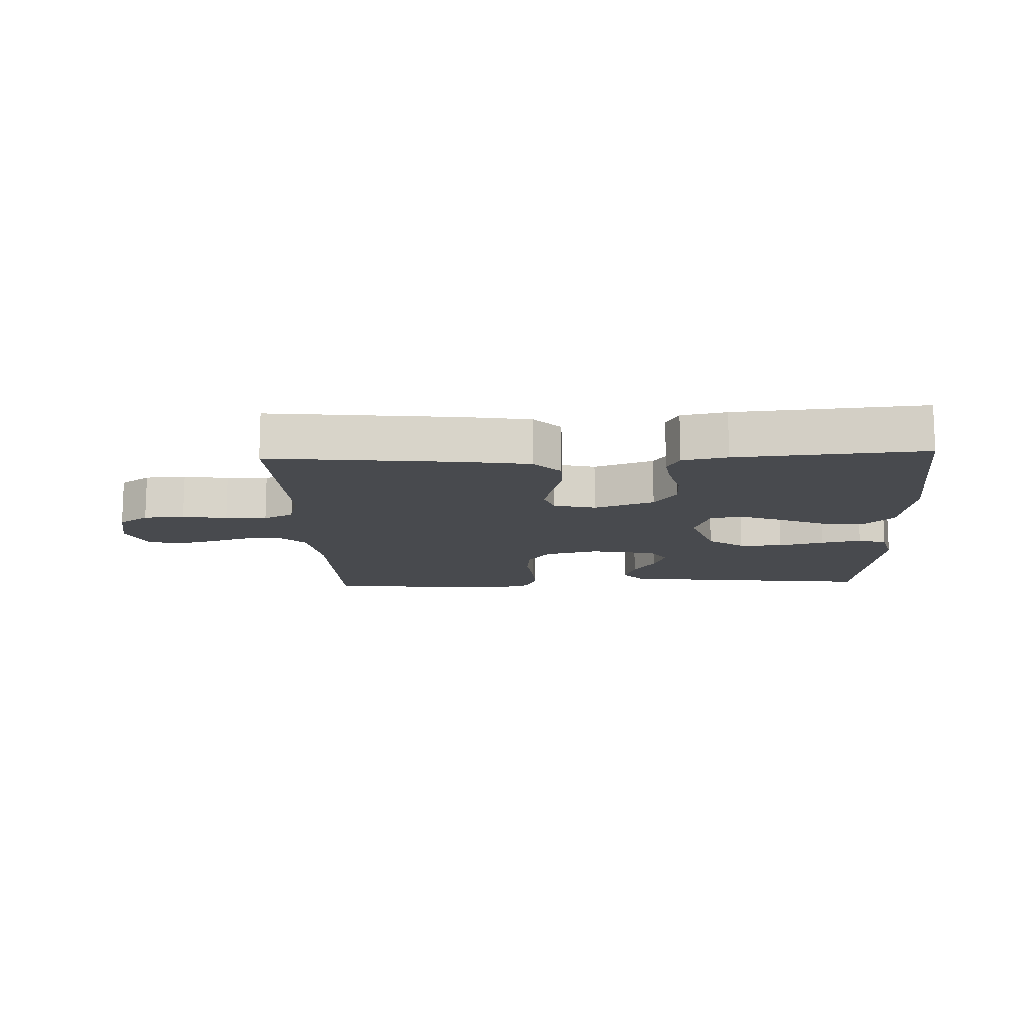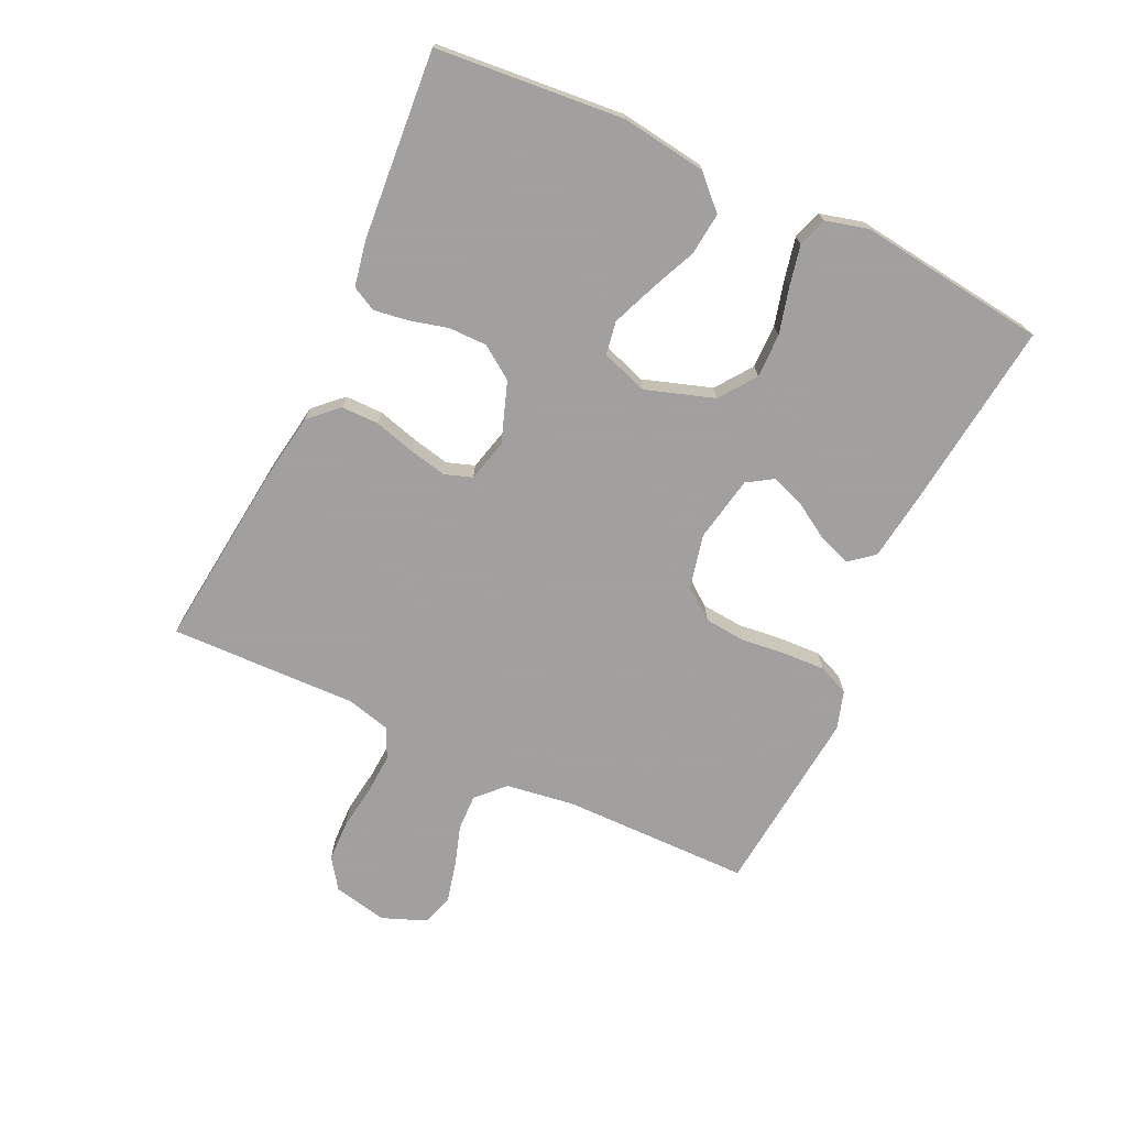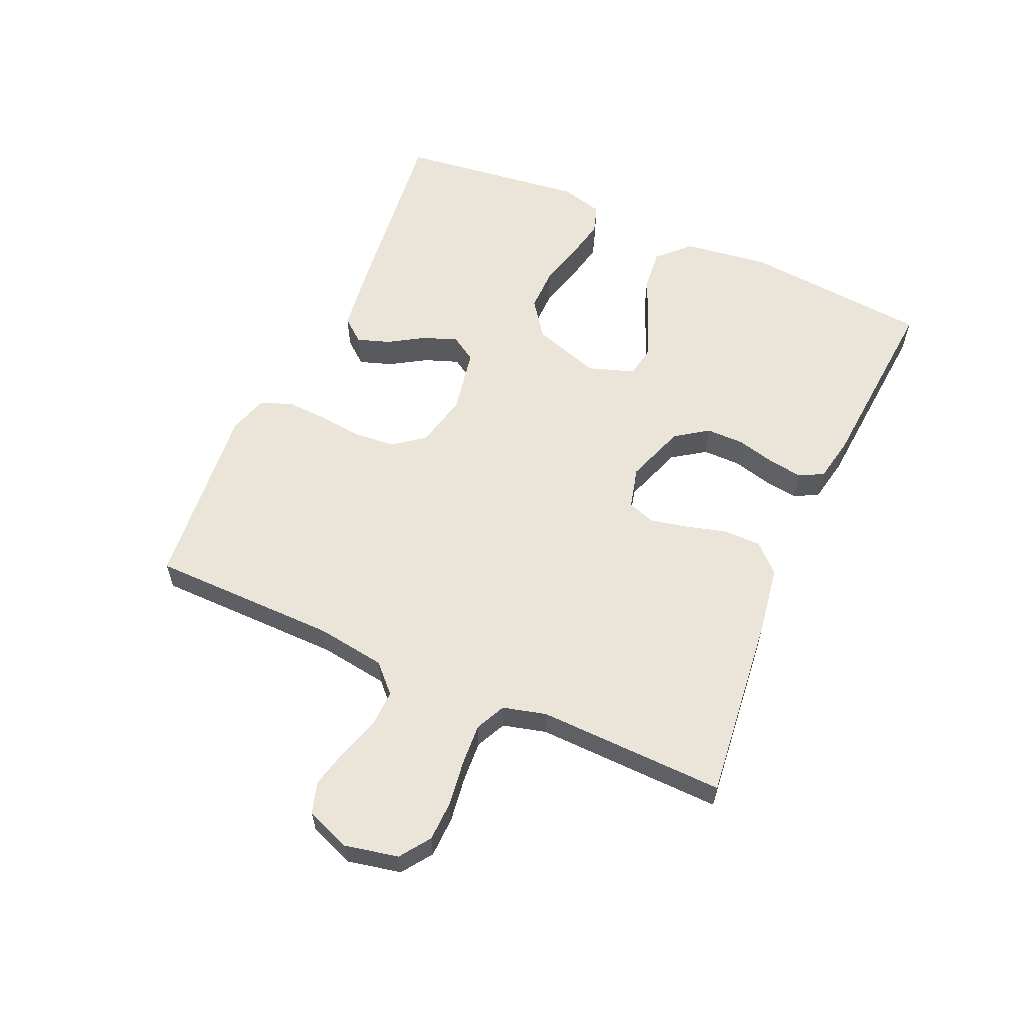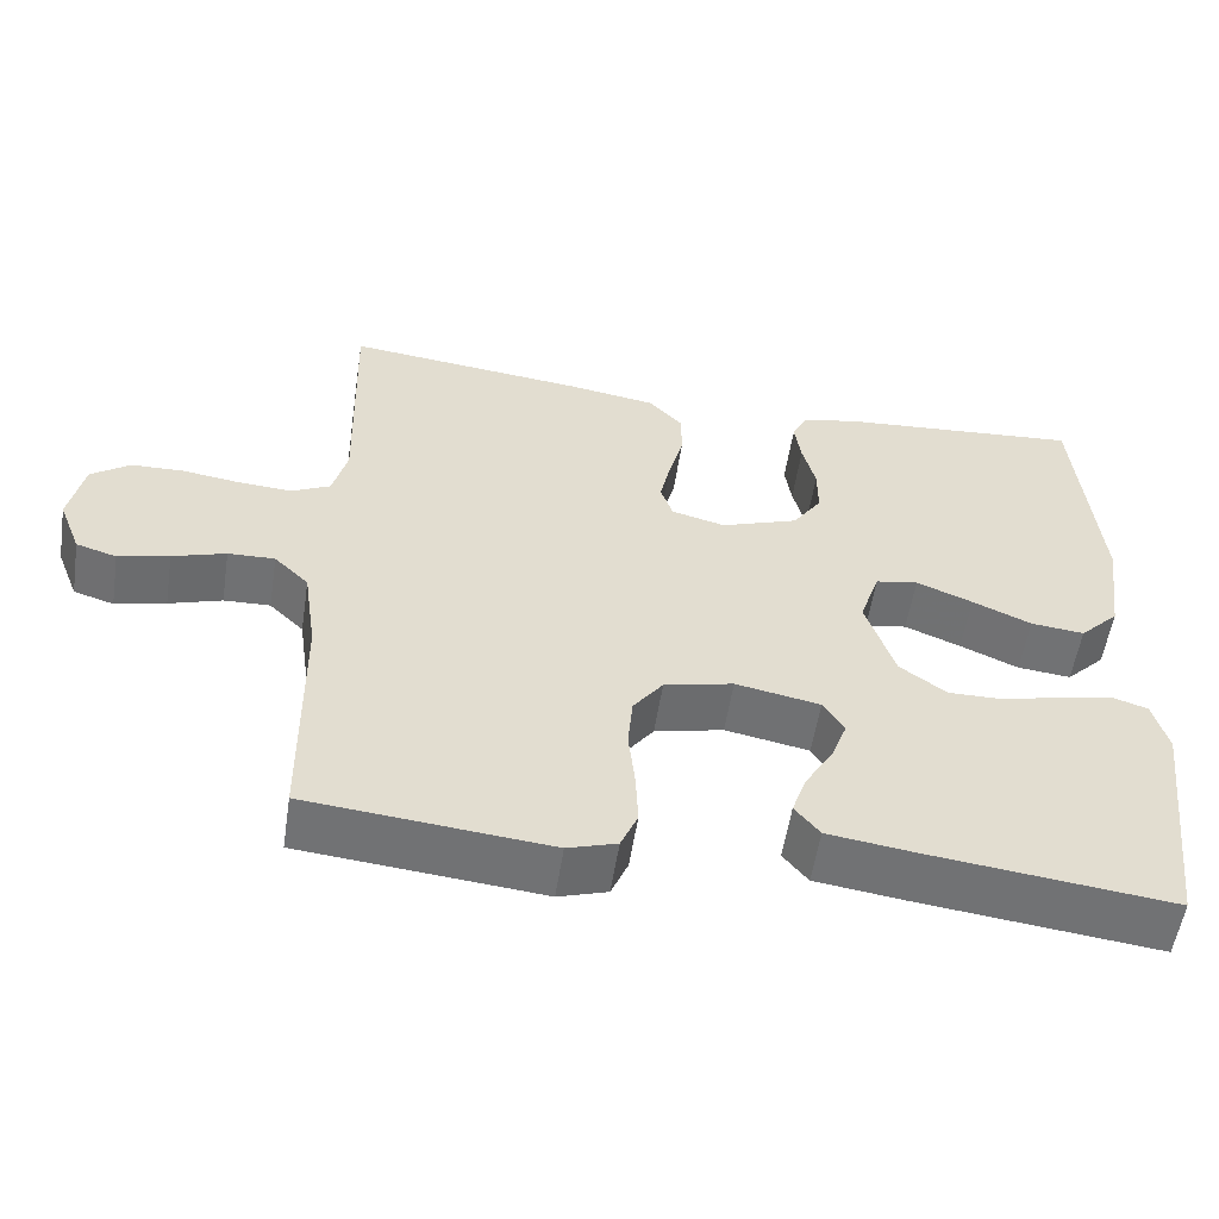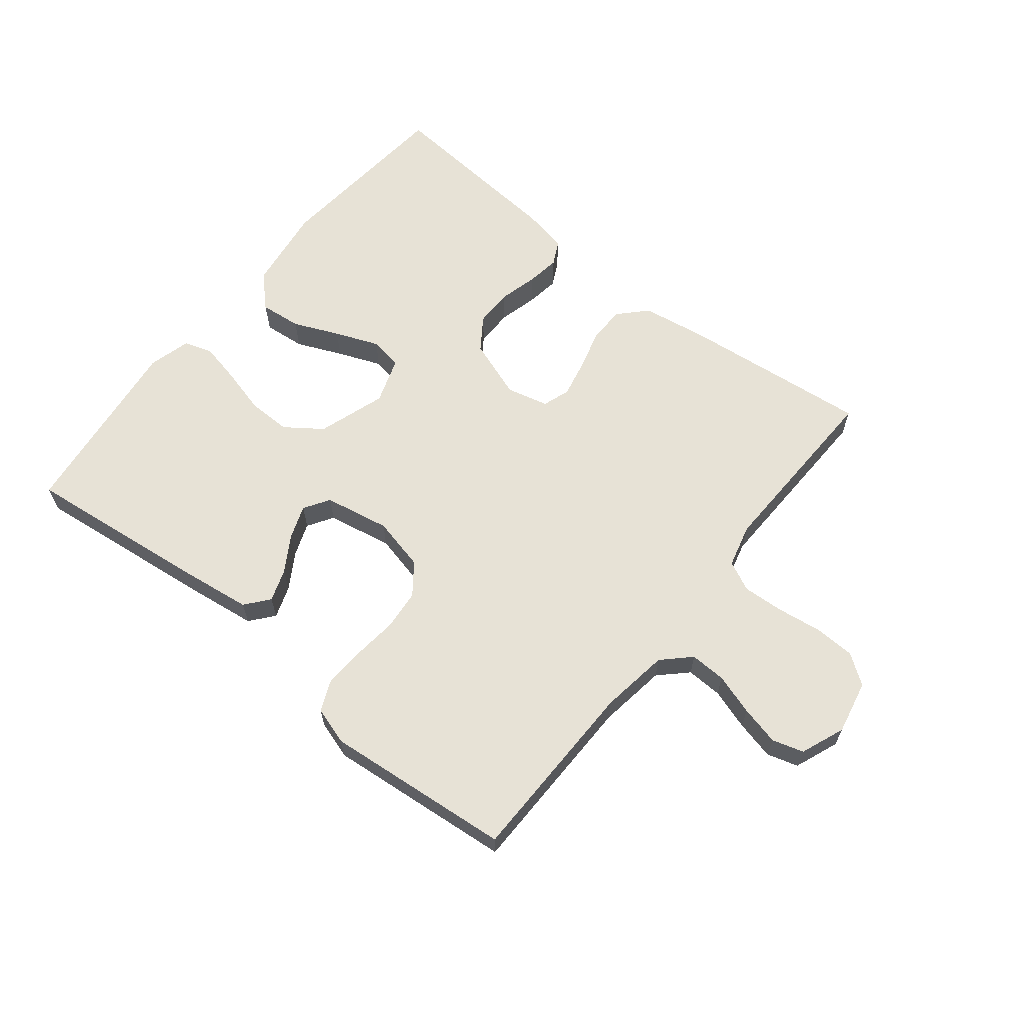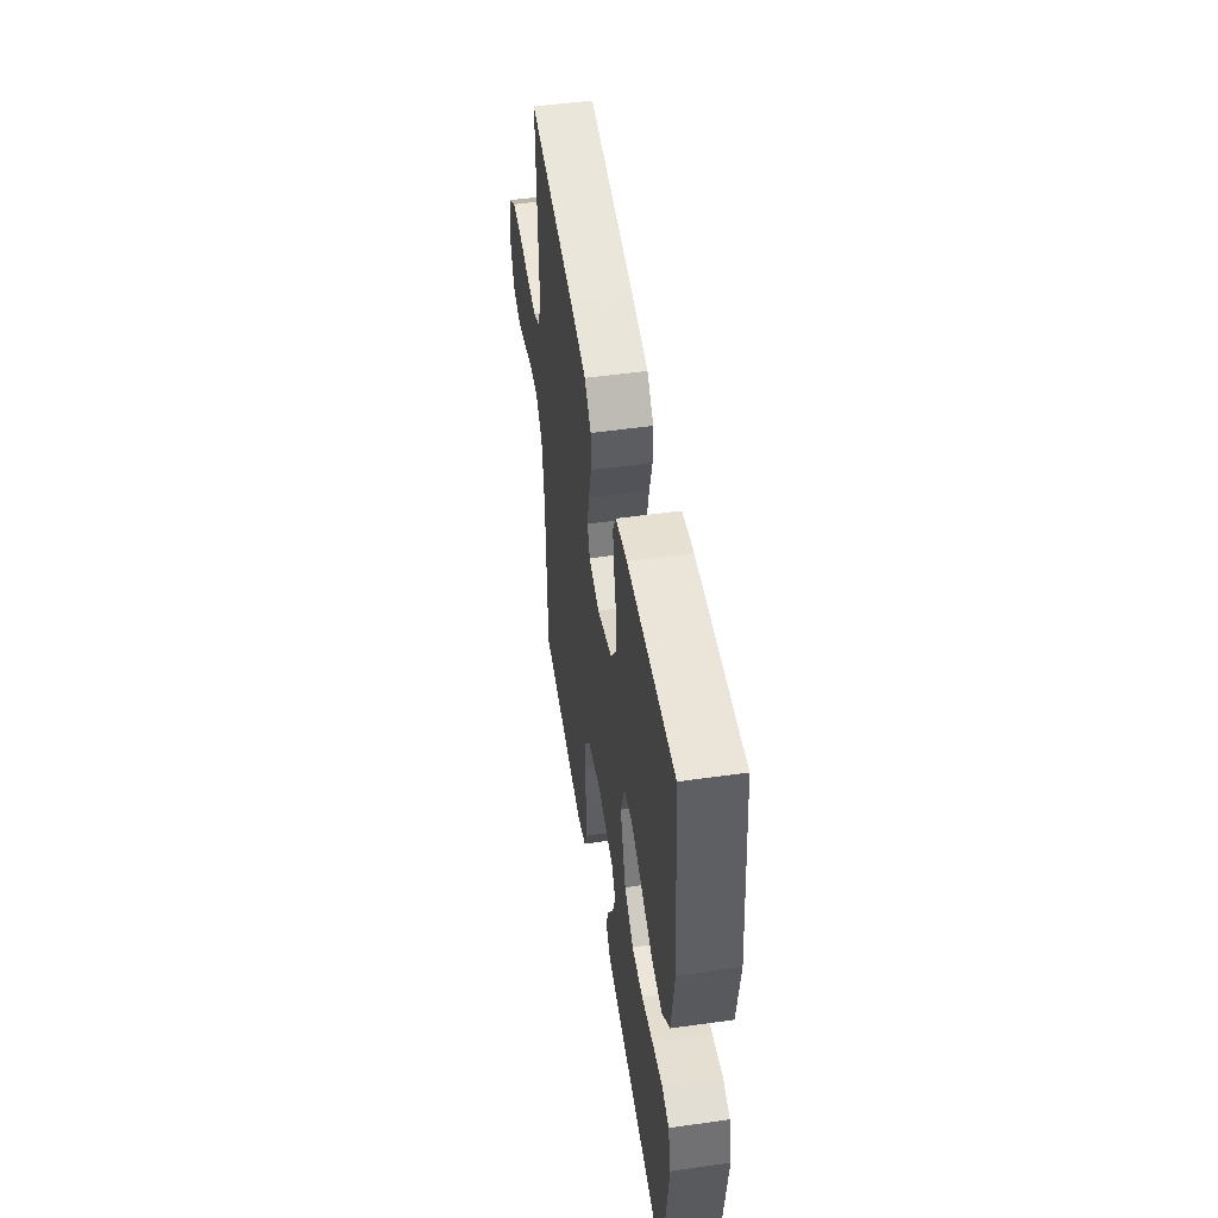
<metadata>
{"format":"obj","ext":"obj","renderer":"f3d","projection":"perspective","resolution":1024,"background":"white","views":[{"elev":-13.2,"azim":2.5,"up":"+Y"},{"elev":-71.9,"azim":64.8,"up":"+Y"},{"elev":59.1,"azim":-66.1,"up":"+Y"},{"elev":-55.3,"azim":-8.8,"up":"+Z"},{"elev":63.5,"azim":-141.2,"up":"+Y"},{"elev":50.1,"azim":81.2,"up":"+Z"}]}
</metadata>
<code>
v 0.5 0.07 -0.5
v 0.2 0.07 -0.465
v 0.089 0.07 -0.45
v 0.058 0.07 -0.412
v 0.076 0.07 -0.36
v 0.111 0.07 -0.303
v 0.131 0.07 -0.249
v 0.105 0.07 -0.208
v 0 0.07 -0.188
v -0.086 0.07 -0.208
v -0.123 0.07 -0.257
v -0.129 0.07 -0.323
v -0.121 0.07 -0.395
v -0.118 0.07 -0.461
v -0.139 0.07 -0.51
v -0.2 0.07 -0.529
v -0.5 0.07 -0.5
v -0.503 0.07 -0.2
v -0.519 0.07 -0.09
v -0.562 0.07 -0.048
v -0.62 0.07 -0.05
v -0.686 0.07 -0.071
v -0.749 0.07 -0.086
v -0.799 0.07 -0.071
v -0.827 0.07 0
v -0.809 0.07 0.086
v -0.761 0.07 0.12
v -0.696 0.07 0.122
v -0.624 0.07 0.112
v -0.558 0.07 0.108
v -0.51 0.07 0.131
v -0.492 0.07 0.2
v -0.5 0.07 0.5
v -0.2 0.07 0.467
v -0.093 0.07 0.45
v -0.051 0.07 0.406
v -0.051 0.07 0.346
v -0.069 0.07 0.281
v -0.082 0.07 0.221
v -0.067 0.07 0.177
v 0 0.07 0.16
v 0.096 0.07 0.194
v 0.132 0.07 0.246
v 0.132 0.07 0.307
v 0.116 0.07 0.369
v 0.108 0.07 0.423
v 0.128 0.07 0.462
v 0.2 0.07 0.476
v 0.5 0.07 0.5
v 0.527 0.07 0.2
v 0.508 0.07 0.065
v 0.459 0.07 0.016
v 0.392 0.07 0.023
v 0.319 0.07 0.055
v 0.249 0.07 0.083
v 0.196 0.07 0.074
v 0.171 0.07 0
v 0.207 0.07 -0.109
v 0.265 0.07 -0.151
v 0.335 0.07 -0.15
v 0.408 0.07 -0.131
v 0.473 0.07 -0.117
v 0.519 0.07 -0.132
v 0.537 0.07 -0.2
v 0.5 0 -0.5
v 0.2 0 -0.465
v 0.089 0 -0.45
v 0.058 0 -0.412
v 0.076 0 -0.36
v 0.111 0 -0.303
v 0.131 0 -0.249
v 0.105 0 -0.208
v 0 0 -0.188
v -0.086 0 -0.208
v -0.123 0 -0.257
v -0.129 0 -0.323
v -0.121 0 -0.395
v -0.118 0 -0.461
v -0.139 0 -0.51
v -0.2 0 -0.529
v -0.5 0 -0.5
v -0.503 0 -0.2
v -0.519 0 -0.09
v -0.562 0 -0.048
v -0.62 0 -0.05
v -0.686 0 -0.071
v -0.749 0 -0.086
v -0.799 0 -0.071
v -0.827 0 0
v -0.809 0 0.086
v -0.761 0 0.12
v -0.696 0 0.122
v -0.624 0 0.112
v -0.558 0 0.108
v -0.51 0 0.131
v -0.492 0 0.2
v -0.5 0 0.5
v -0.2 0 0.467
v -0.093 0 0.45
v -0.051 0 0.406
v -0.051 0 0.346
v -0.069 0 0.281
v -0.082 0 0.221
v -0.067 0 0.177
v 0 0 0.16
v 0.096 0 0.194
v 0.132 0 0.246
v 0.132 0 0.307
v 0.116 0 0.369
v 0.108 0 0.423
v 0.128 0 0.462
v 0.2 0 0.476
v 0.5 0 0.5
v 0.527 0 0.2
v 0.508 0 0.065
v 0.459 0 0.016
v 0.392 0 0.023
v 0.319 0 0.055
v 0.249 0 0.083
v 0.196 0 0.074
v 0.171 0 0
v 0.207 0 -0.109
v 0.265 0 -0.151
v 0.335 0 -0.15
v 0.408 0 -0.131
v 0.473 0 -0.117
v 0.519 0 -0.132
v 0.537 0 -0.2
f 4 5 6
f 3 4 6
f 2 3 6
f 1 2 6
f 64 1 6
f 63 64 6
f 62 63 6
f 61 62 6
f 60 61 6
f 59 60 6 7
f 58 59 7 8
f 57 58 8 9
f 56 57 9 10
f 52 53 54
f 51 52 54
f 50 51 54
f 49 50 54
f 48 49 54
f 47 48 54
f 46 47 54
f 45 46 54
f 44 45 54
f 43 44 54 55
f 42 43 55 56
f 36 37 38
f 35 36 38
f 34 35 38
f 33 34 38
f 32 33 38
f 31 32 38 39
f 30 31 39 40
f 27 28 29
f 26 27 29
f 25 26 29
f 24 25 29
f 23 24 29
f 22 23 29
f 21 22 29
f 20 21 29 30
f 30 40 41
f 20 30 41
f 19 20 41
f 16 17 18
f 15 16 18
f 14 15 18
f 13 14 18
f 12 13 18
f 11 12 18 19
f 42 56 10
f 41 42 10
f 19 41 10
f 10 11 19
f 70 69 68
f 70 68 67
f 70 67 66
f 70 66 65
f 70 65 128
f 70 128 127
f 70 127 126
f 70 126 125
f 70 125 124
f 71 70 124 123
f 72 71 123 122
f 73 72 122 121
f 74 73 121 120
f 118 117 116
f 118 116 115
f 118 115 114
f 118 114 113
f 118 113 112
f 118 112 111
f 118 111 110
f 118 110 109
f 118 109 108
f 119 118 108 107
f 120 119 107 106
f 102 101 100
f 102 100 99
f 102 99 98
f 102 98 97
f 102 97 96
f 103 102 96 95
f 104 103 95 94
f 93 92 91
f 93 91 90
f 93 90 89
f 93 89 88
f 93 88 87
f 93 87 86
f 93 86 85
f 94 93 85 84
f 105 104 94
f 105 94 84
f 105 84 83
f 82 81 80
f 82 80 79
f 82 79 78
f 82 78 77
f 82 77 76
f 83 82 76 75
f 74 120 106
f 74 106 105
f 74 105 83
f 83 75 74
f 1 65 66 2
f 2 66 67 3
f 3 67 68 4
f 4 68 69 5
f 5 69 70 6
f 6 70 71 7
f 7 71 72 8
f 8 72 73 9
f 9 73 74 10
f 10 74 75 11
f 11 75 76 12
f 12 76 77 13
f 13 77 78 14
f 14 78 79 15
f 15 79 80 16
f 16 80 81 17
f 17 81 82 18
f 18 82 83 19
f 19 83 84 20
f 20 84 85 21
f 21 85 86 22
f 22 86 87 23
f 23 87 88 24
f 24 88 89 25
f 25 89 90 26
f 26 90 91 27
f 27 91 92 28
f 28 92 93 29
f 29 93 94 30
f 30 94 95 31
f 31 95 96 32
f 32 96 97 33
f 33 97 98 34
f 34 98 99 35
f 35 99 100 36
f 36 100 101 37
f 37 101 102 38
f 38 102 103 39
f 39 103 104 40
f 40 104 105 41
f 41 105 106 42
f 42 106 107 43
f 43 107 108 44
f 44 108 109 45
f 45 109 110 46
f 46 110 111 47
f 47 111 112 48
f 48 112 113 49
f 49 113 114 50
f 50 114 115 51
f 51 115 116 52
f 52 116 117 53
f 53 117 118 54
f 54 118 119 55
f 55 119 120 56
f 56 120 121 57
f 57 121 122 58
f 58 122 123 59
f 59 123 124 60
f 60 124 125 61
f 61 125 126 62
f 62 126 127 63
f 63 127 128 64
f 64 128 65 1

</code>
